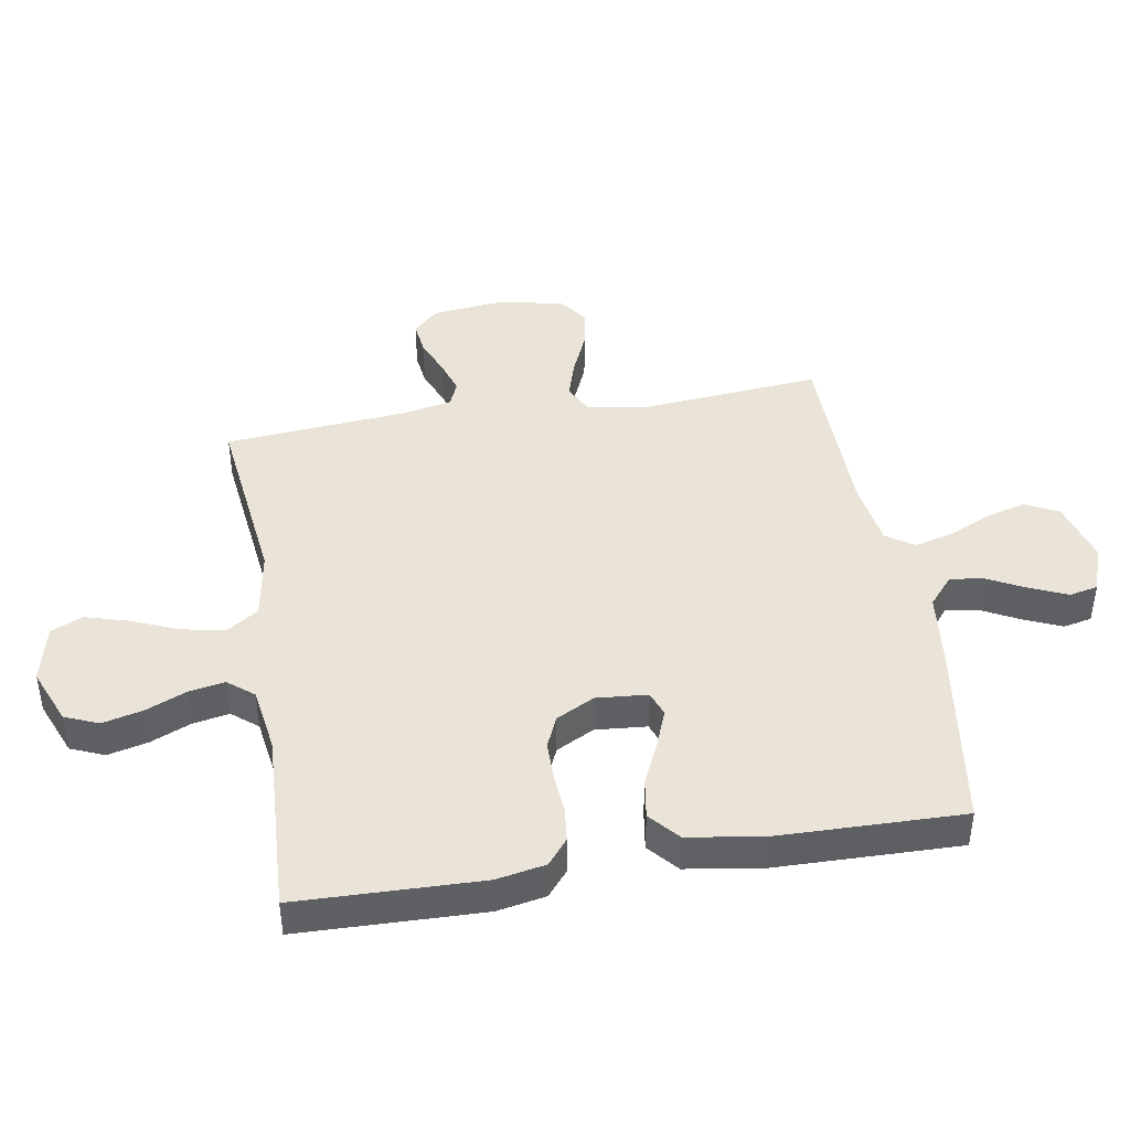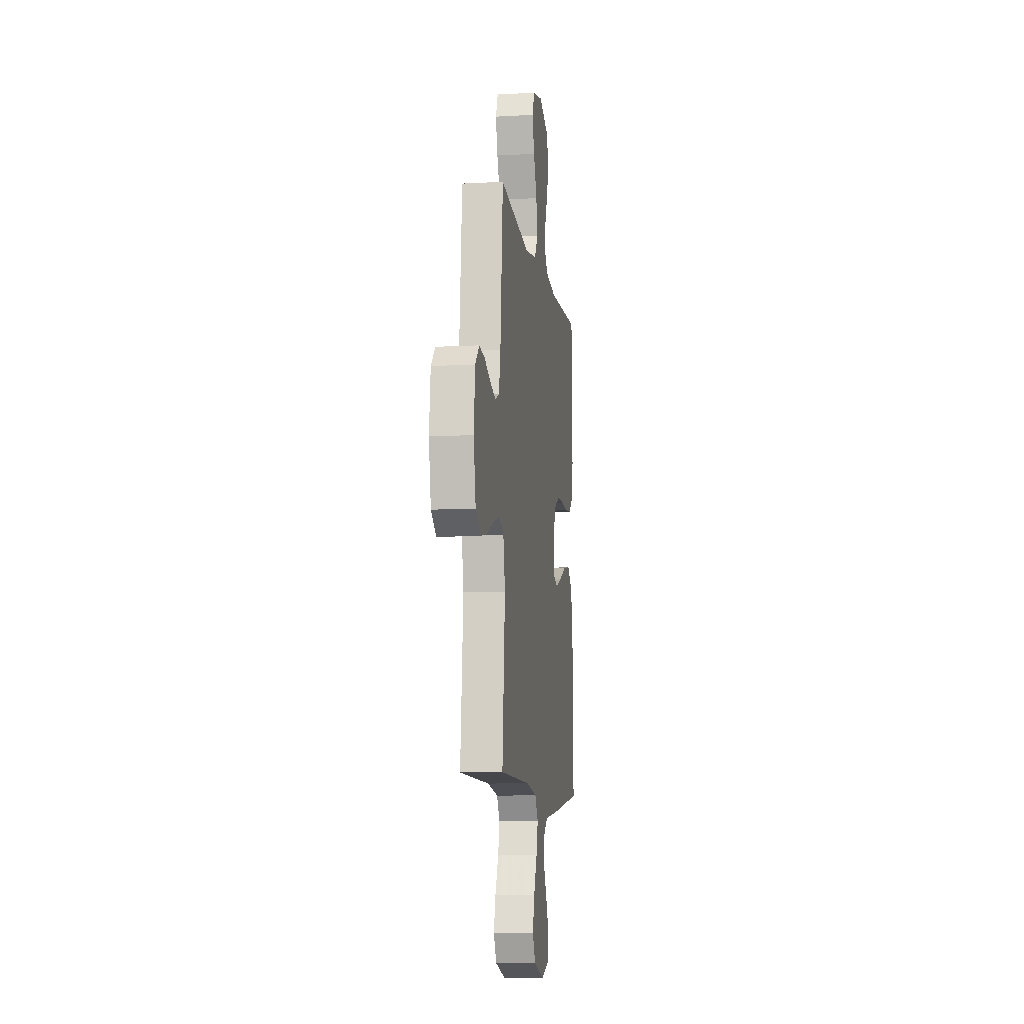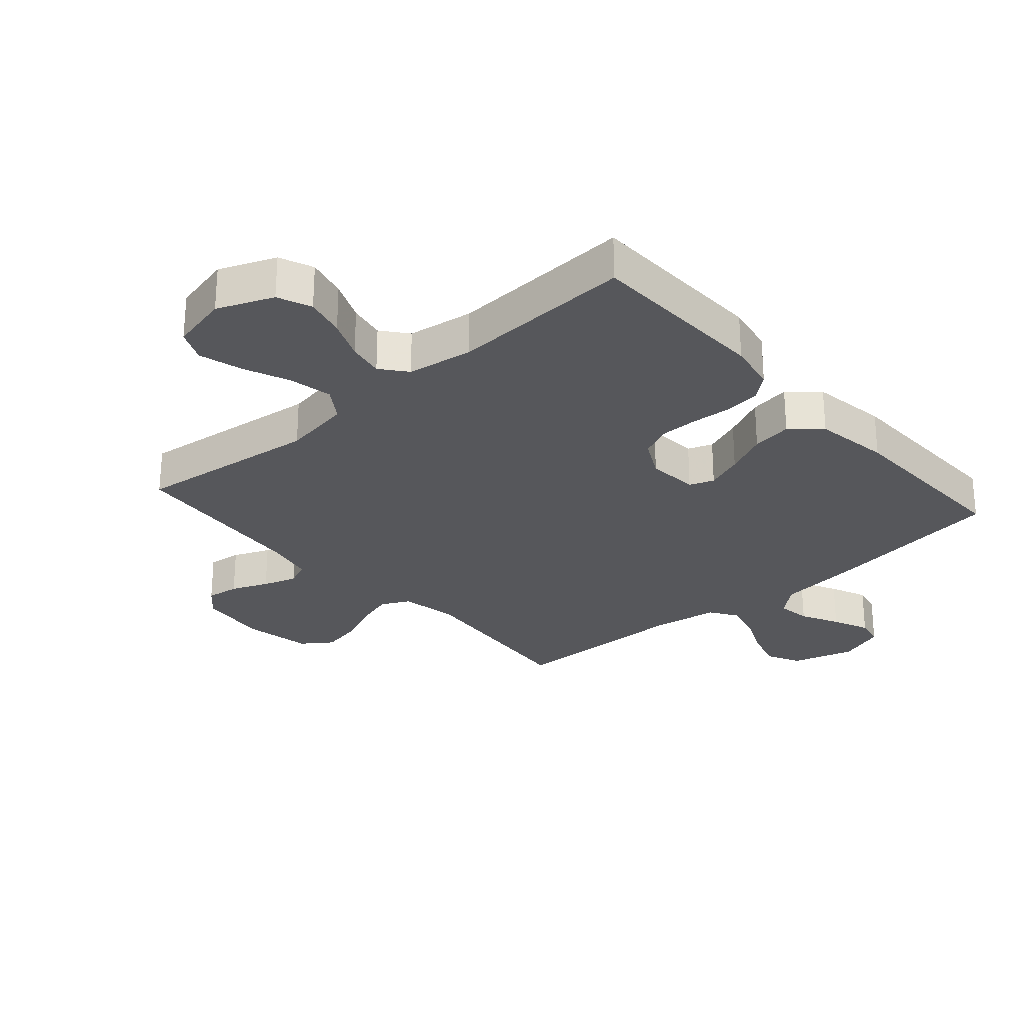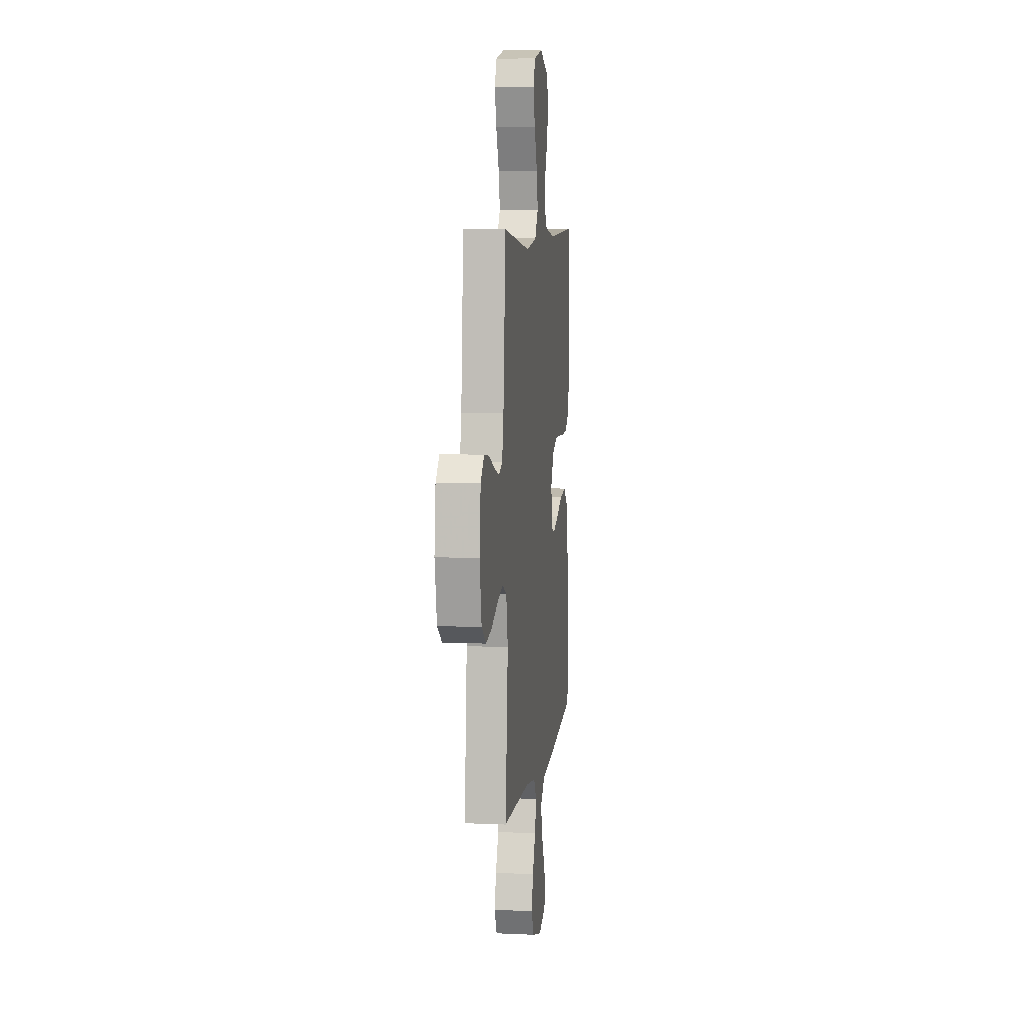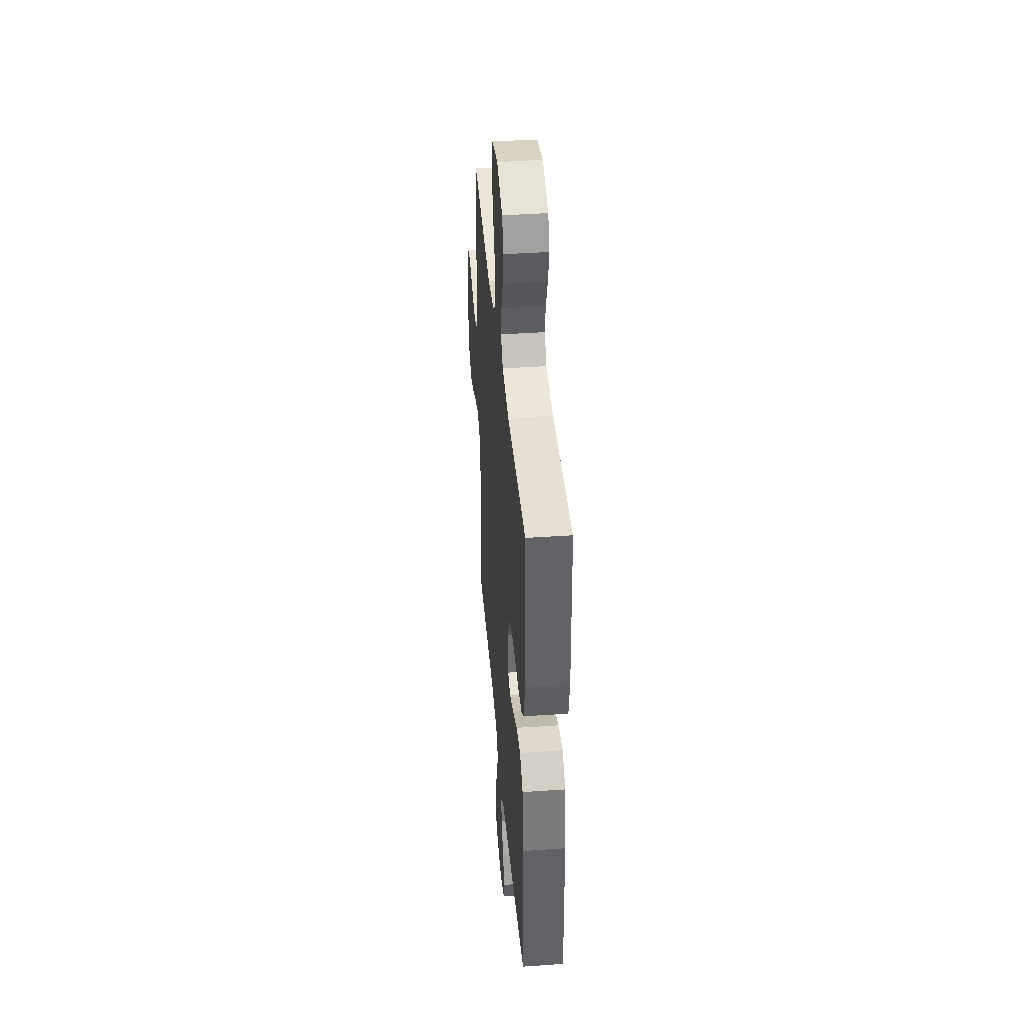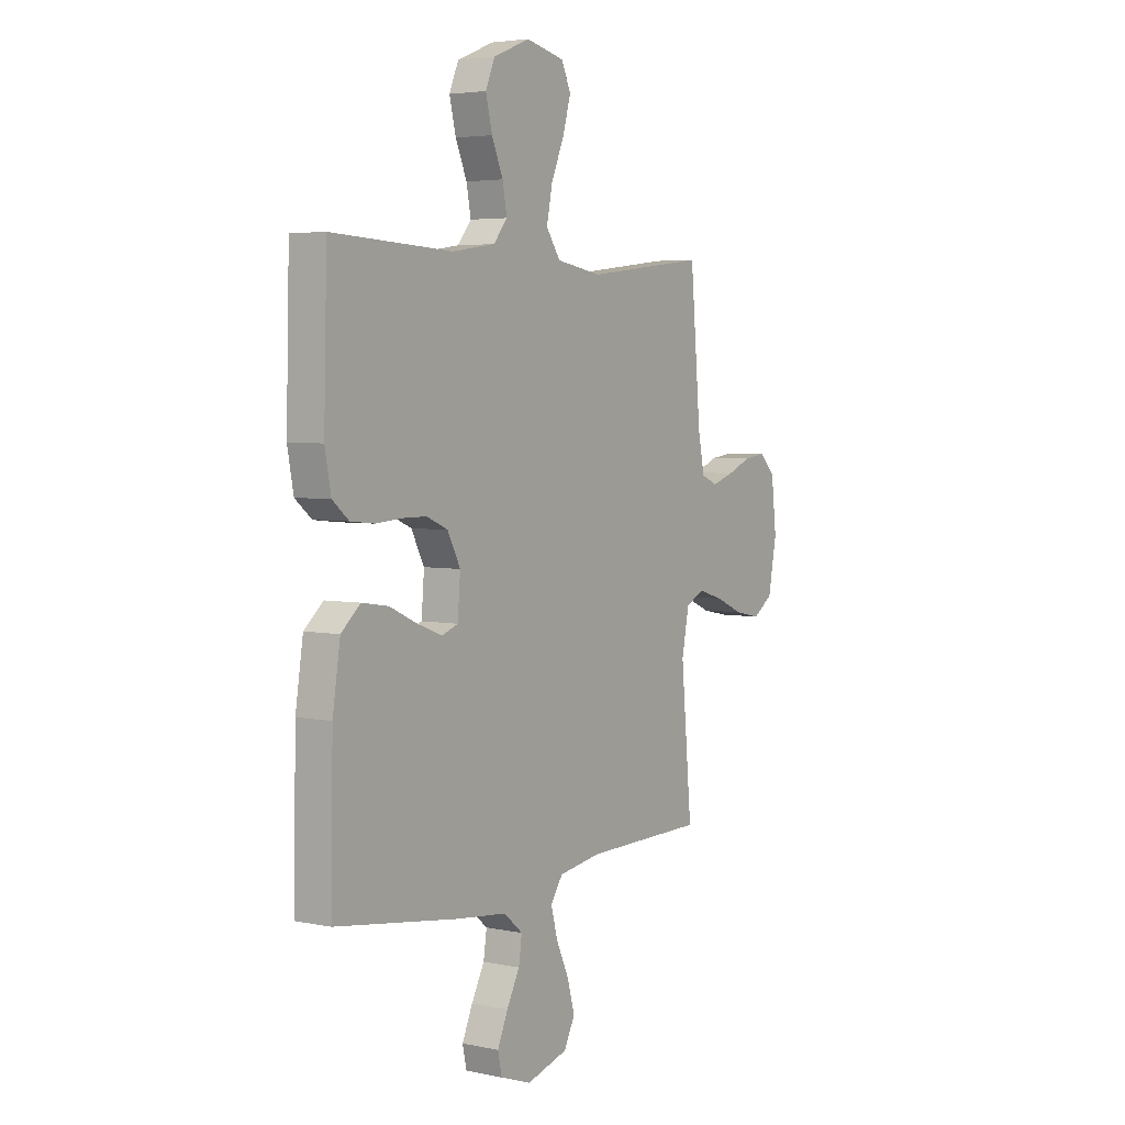
<metadata>
{"format":"obj","ext":"obj","renderer":"f3d","projection":"perspective","resolution":1024,"background":"white","views":[{"elev":43.3,"azim":80.5,"up":"+Y"},{"elev":-9.4,"azim":-81.8,"up":"+Z"},{"elev":-27.3,"azim":41.3,"up":"+Y"},{"elev":7.2,"azim":-82.6,"up":"+Z"},{"elev":40.9,"azim":85.2,"up":"+Z"},{"elev":4.2,"azim":124.2,"up":"+Z"}]}
</metadata>
<code>
v 0.5 0.07 -0.5
v 0.2 0.07 -0.543
v 0.068 0.07 -0.558
v 0.021 0.07 -0.598
v 0.029 0.07 -0.653
v 0.061 0.07 -0.715
v 0.087 0.07 -0.775
v 0.077 0.07 -0.822
v 0 0.07 -0.849
v -0.103 0.07 -0.819
v -0.13 0.07 -0.765
v -0.112 0.07 -0.699
v -0.08 0.07 -0.629
v -0.064 0.07 -0.567
v -0.094 0.07 -0.522
v -0.2 0.07 -0.505
v -0.5 0.07 -0.5
v -0.473 0.07 -0.2
v -0.491 0.07 -0.107
v -0.537 0.07 -0.084
v -0.6 0.07 -0.103
v -0.669 0.07 -0.133
v -0.733 0.07 -0.146
v -0.782 0.07 -0.111
v -0.803 0.07 0
v -0.79 0.07 0.114
v -0.751 0.07 0.154
v -0.697 0.07 0.147
v -0.637 0.07 0.122
v -0.582 0.07 0.104
v -0.542 0.07 0.121
v -0.526 0.07 0.2
v -0.5 0.07 0.5
v -0.2 0.07 0.464
v -0.087 0.07 0.483
v -0.052 0.07 0.535
v -0.066 0.07 0.605
v -0.098 0.07 0.682
v -0.118 0.07 0.752
v -0.095 0.07 0.804
v 0 0.07 0.826
v 0.091 0.07 0.789
v 0.114 0.07 0.734
v 0.098 0.07 0.668
v 0.07 0.07 0.602
v 0.059 0.07 0.543
v 0.093 0.07 0.501
v 0.2 0.07 0.485
v 0.5 0.07 0.5
v 0.508 0.07 0.2
v 0.493 0.07 0.12
v 0.452 0.07 0.086
v 0.394 0.07 0.08
v 0.33 0.07 0.085
v 0.268 0.07 0.085
v 0.216 0.07 0.062
v 0.184 0.07 0
v 0.191 0.07 -0.084
v 0.231 0.07 -0.099
v 0.292 0.07 -0.076
v 0.361 0.07 -0.044
v 0.427 0.07 -0.034
v 0.475 0.07 -0.076
v 0.494 0.07 -0.2
v 0.5 0 -0.5
v 0.2 0 -0.543
v 0.068 0 -0.558
v 0.021 0 -0.598
v 0.029 0 -0.653
v 0.061 0 -0.715
v 0.087 0 -0.775
v 0.077 0 -0.822
v 0 0 -0.849
v -0.103 0 -0.819
v -0.13 0 -0.765
v -0.112 0 -0.699
v -0.08 0 -0.629
v -0.064 0 -0.567
v -0.094 0 -0.522
v -0.2 0 -0.505
v -0.5 0 -0.5
v -0.473 0 -0.2
v -0.491 0 -0.107
v -0.537 0 -0.084
v -0.6 0 -0.103
v -0.669 0 -0.133
v -0.733 0 -0.146
v -0.782 0 -0.111
v -0.803 0 0
v -0.79 0 0.114
v -0.751 0 0.154
v -0.697 0 0.147
v -0.637 0 0.122
v -0.582 0 0.104
v -0.542 0 0.121
v -0.526 0 0.2
v -0.5 0 0.5
v -0.2 0 0.464
v -0.087 0 0.483
v -0.052 0 0.535
v -0.066 0 0.605
v -0.098 0 0.682
v -0.118 0 0.752
v -0.095 0 0.804
v 0 0 0.826
v 0.091 0 0.789
v 0.114 0 0.734
v 0.098 0 0.668
v 0.07 0 0.602
v 0.059 0 0.543
v 0.093 0 0.501
v 0.2 0 0.485
v 0.5 0 0.5
v 0.508 0 0.2
v 0.493 0 0.12
v 0.452 0 0.086
v 0.394 0 0.08
v 0.33 0 0.085
v 0.268 0 0.085
v 0.216 0 0.062
v 0.184 0 0
v 0.191 0 -0.084
v 0.231 0 -0.099
v 0.292 0 -0.076
v 0.361 0 -0.044
v 0.427 0 -0.034
v 0.475 0 -0.076
v 0.494 0 -0.2
f 1 2 3
f 64 1 3
f 63 64 3
f 62 63 3
f 61 62 3
f 60 61 3
f 59 60 3 4
f 58 59 4
f 57 58 4
f 52 53 54
f 51 52 54
f 50 51 54
f 49 50 54
f 48 49 54
f 47 48 54 55
f 46 47 55 56
f 43 44 45
f 42 43 45
f 41 42 45
f 40 41 45
f 39 40 45
f 38 39 45
f 37 38 45
f 36 37 45 46
f 46 56 57
f 36 46 57
f 35 36 57
f 32 33 34
f 35 57 4
f 34 35 4
f 32 34 4
f 31 32 4
f 27 28 29
f 26 27 29
f 25 26 29
f 24 25 29
f 23 24 29
f 22 23 29
f 21 22 29
f 20 21 29 30
f 16 17 18
f 15 16 18 19
f 11 12 13
f 10 11 13
f 9 10 13
f 8 9 13
f 7 8 13
f 6 7 13
f 5 6 13
f 5 13 14
f 4 5 14 15
f 19 20 30 31
f 4 15 19 31
f 67 66 65
f 67 65 128
f 67 128 127
f 67 127 126
f 67 126 125
f 67 125 124
f 68 67 124 123
f 68 123 122
f 68 122 121
f 118 117 116
f 118 116 115
f 118 115 114
f 118 114 113
f 118 113 112
f 119 118 112 111
f 120 119 111 110
f 109 108 107
f 109 107 106
f 109 106 105
f 109 105 104
f 109 104 103
f 109 103 102
f 109 102 101
f 110 109 101 100
f 121 120 110
f 121 110 100
f 121 100 99
f 98 97 96
f 68 121 99
f 68 99 98
f 68 98 96
f 68 96 95
f 93 92 91
f 93 91 90
f 93 90 89
f 93 89 88
f 93 88 87
f 93 87 86
f 93 86 85
f 94 93 85 84
f 82 81 80
f 83 82 80 79
f 77 76 75
f 77 75 74
f 77 74 73
f 77 73 72
f 77 72 71
f 77 71 70
f 77 70 69
f 78 77 69
f 79 78 69 68
f 95 94 84 83
f 95 83 79 68
f 1 65 66 2
f 2 66 67 3
f 3 67 68 4
f 4 68 69 5
f 5 69 70 6
f 6 70 71 7
f 7 71 72 8
f 8 72 73 9
f 9 73 74 10
f 10 74 75 11
f 11 75 76 12
f 12 76 77 13
f 13 77 78 14
f 14 78 79 15
f 15 79 80 16
f 16 80 81 17
f 17 81 82 18
f 18 82 83 19
f 19 83 84 20
f 20 84 85 21
f 21 85 86 22
f 22 86 87 23
f 23 87 88 24
f 24 88 89 25
f 25 89 90 26
f 26 90 91 27
f 27 91 92 28
f 28 92 93 29
f 29 93 94 30
f 30 94 95 31
f 31 95 96 32
f 32 96 97 33
f 33 97 98 34
f 34 98 99 35
f 35 99 100 36
f 36 100 101 37
f 37 101 102 38
f 38 102 103 39
f 39 103 104 40
f 40 104 105 41
f 41 105 106 42
f 42 106 107 43
f 43 107 108 44
f 44 108 109 45
f 45 109 110 46
f 46 110 111 47
f 47 111 112 48
f 48 112 113 49
f 49 113 114 50
f 50 114 115 51
f 51 115 116 52
f 52 116 117 53
f 53 117 118 54
f 54 118 119 55
f 55 119 120 56
f 56 120 121 57
f 57 121 122 58
f 58 122 123 59
f 59 123 124 60
f 60 124 125 61
f 61 125 126 62
f 62 126 127 63
f 63 127 128 64
f 64 128 65 1

</code>
